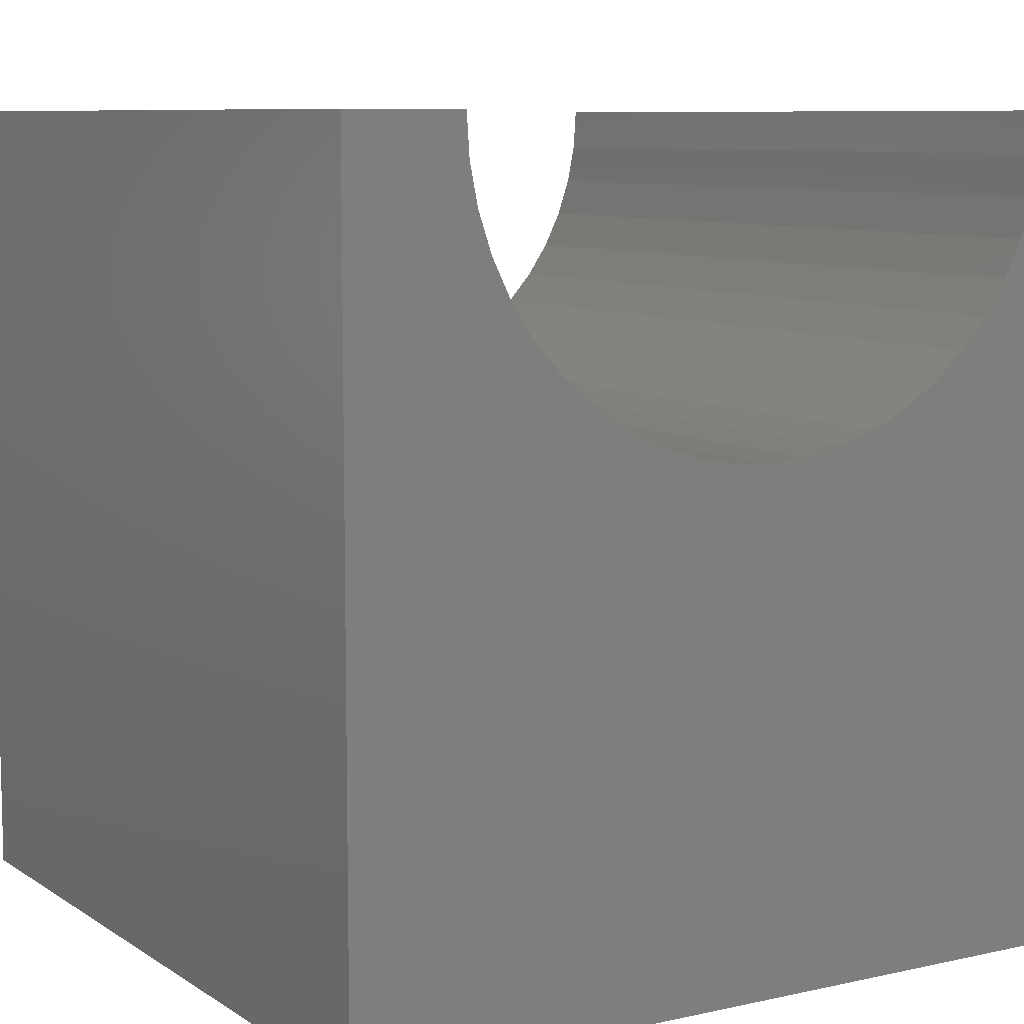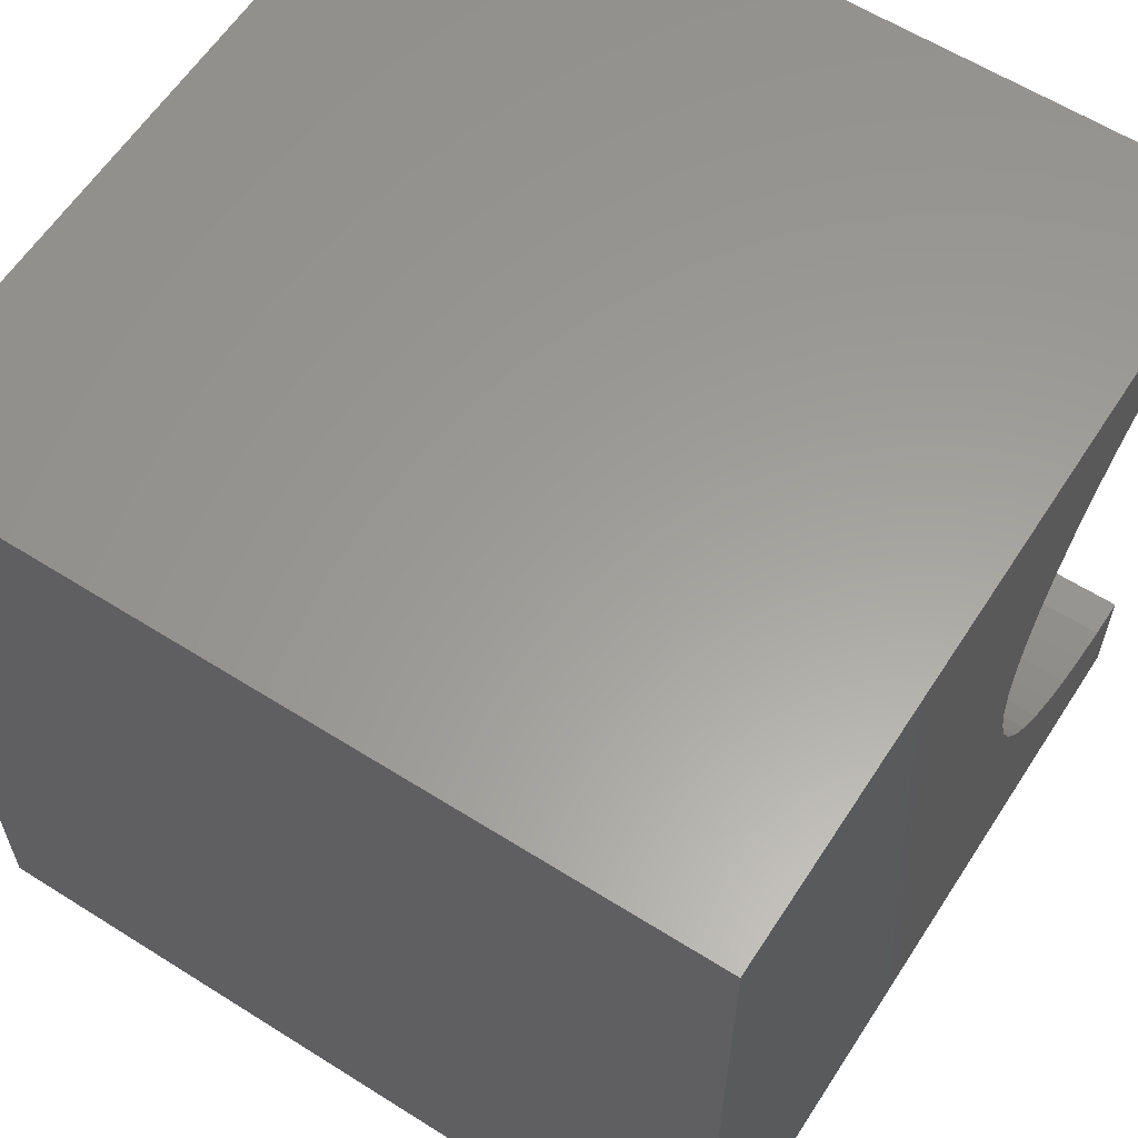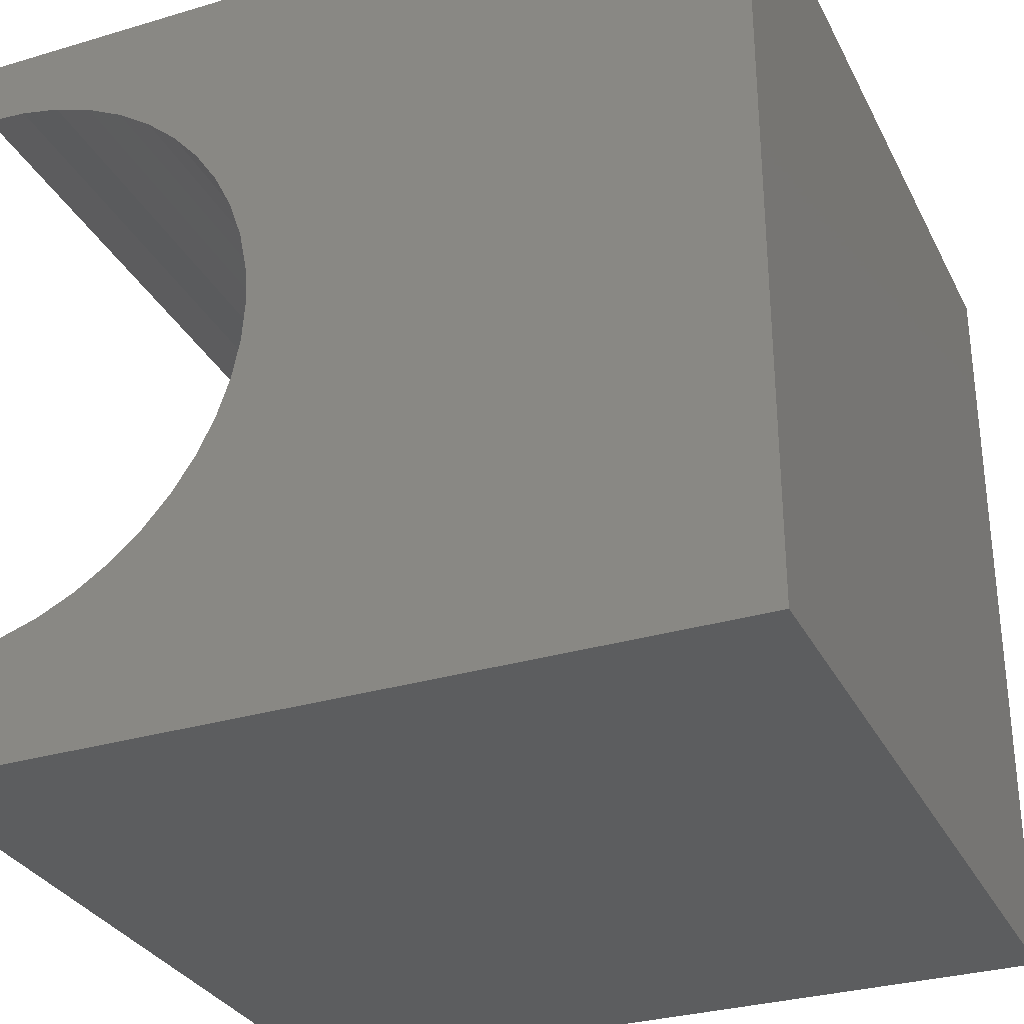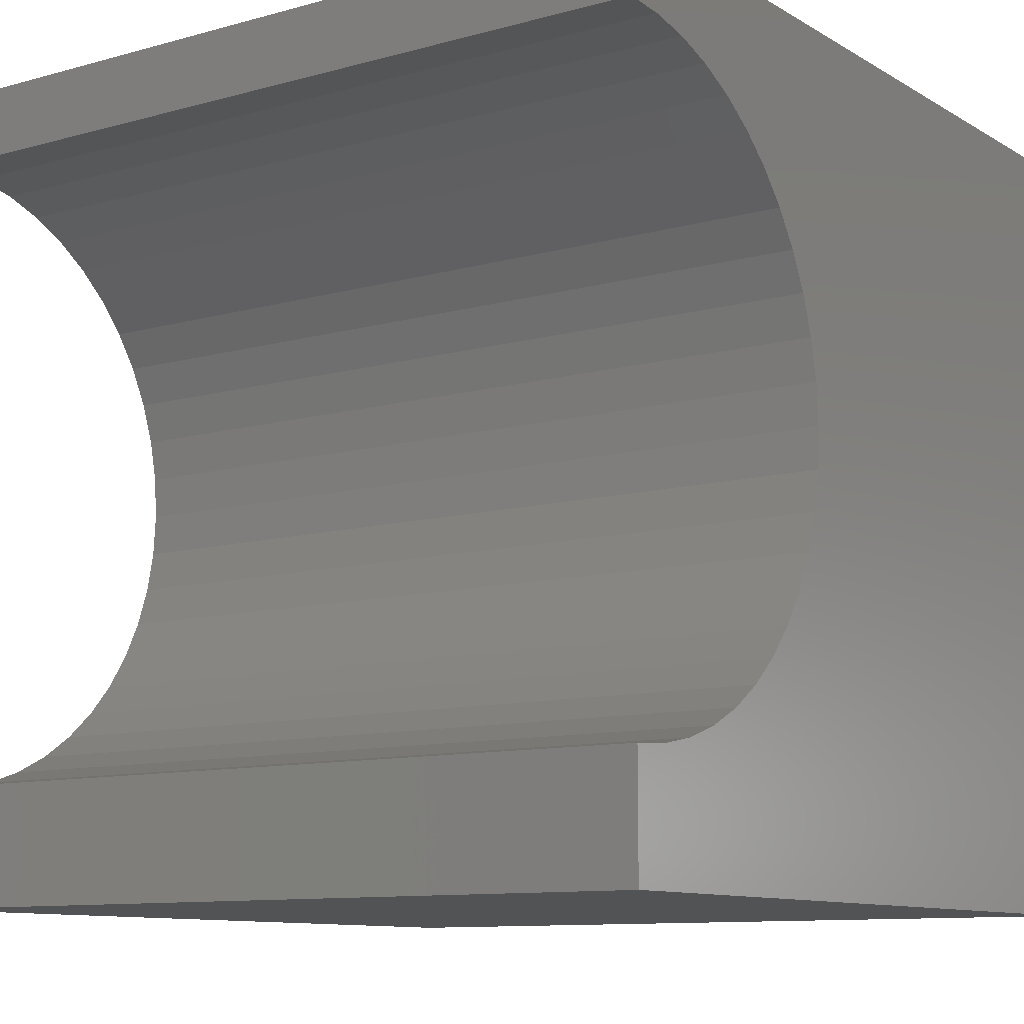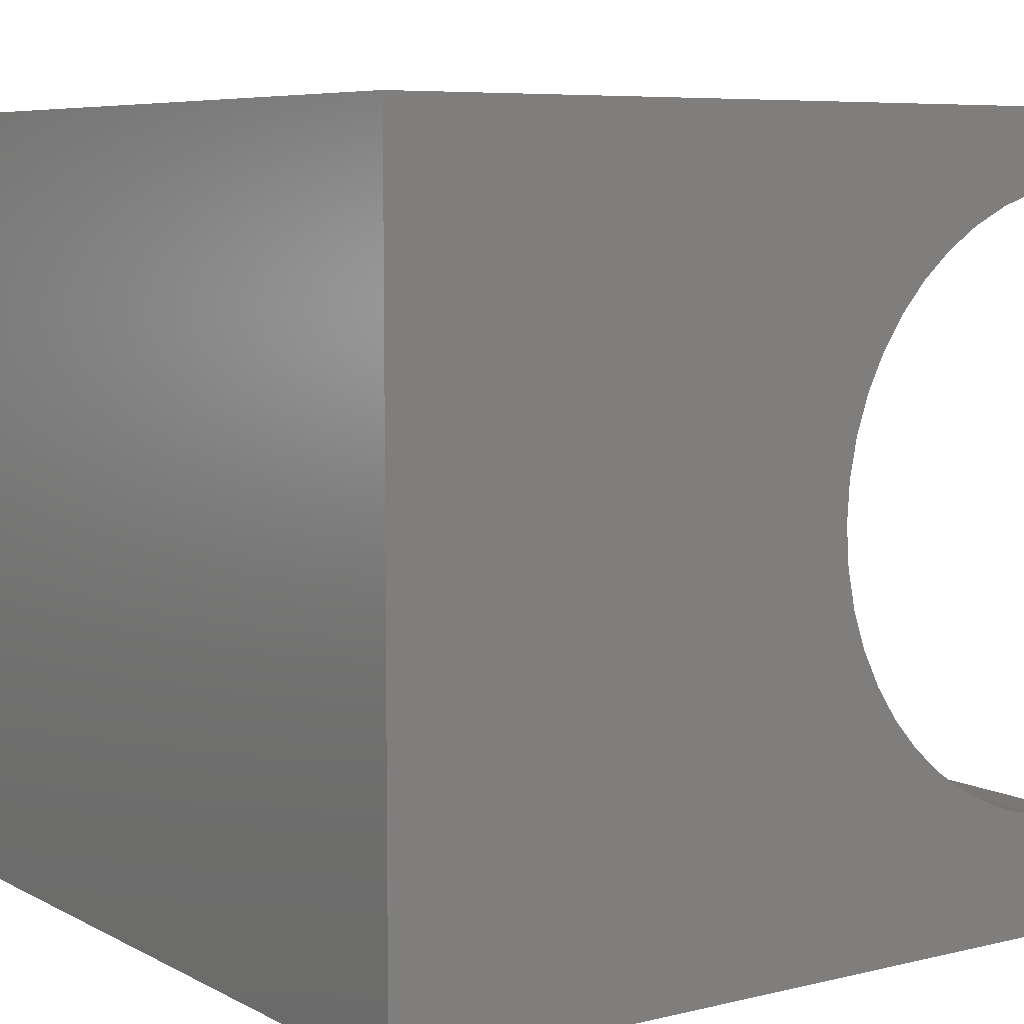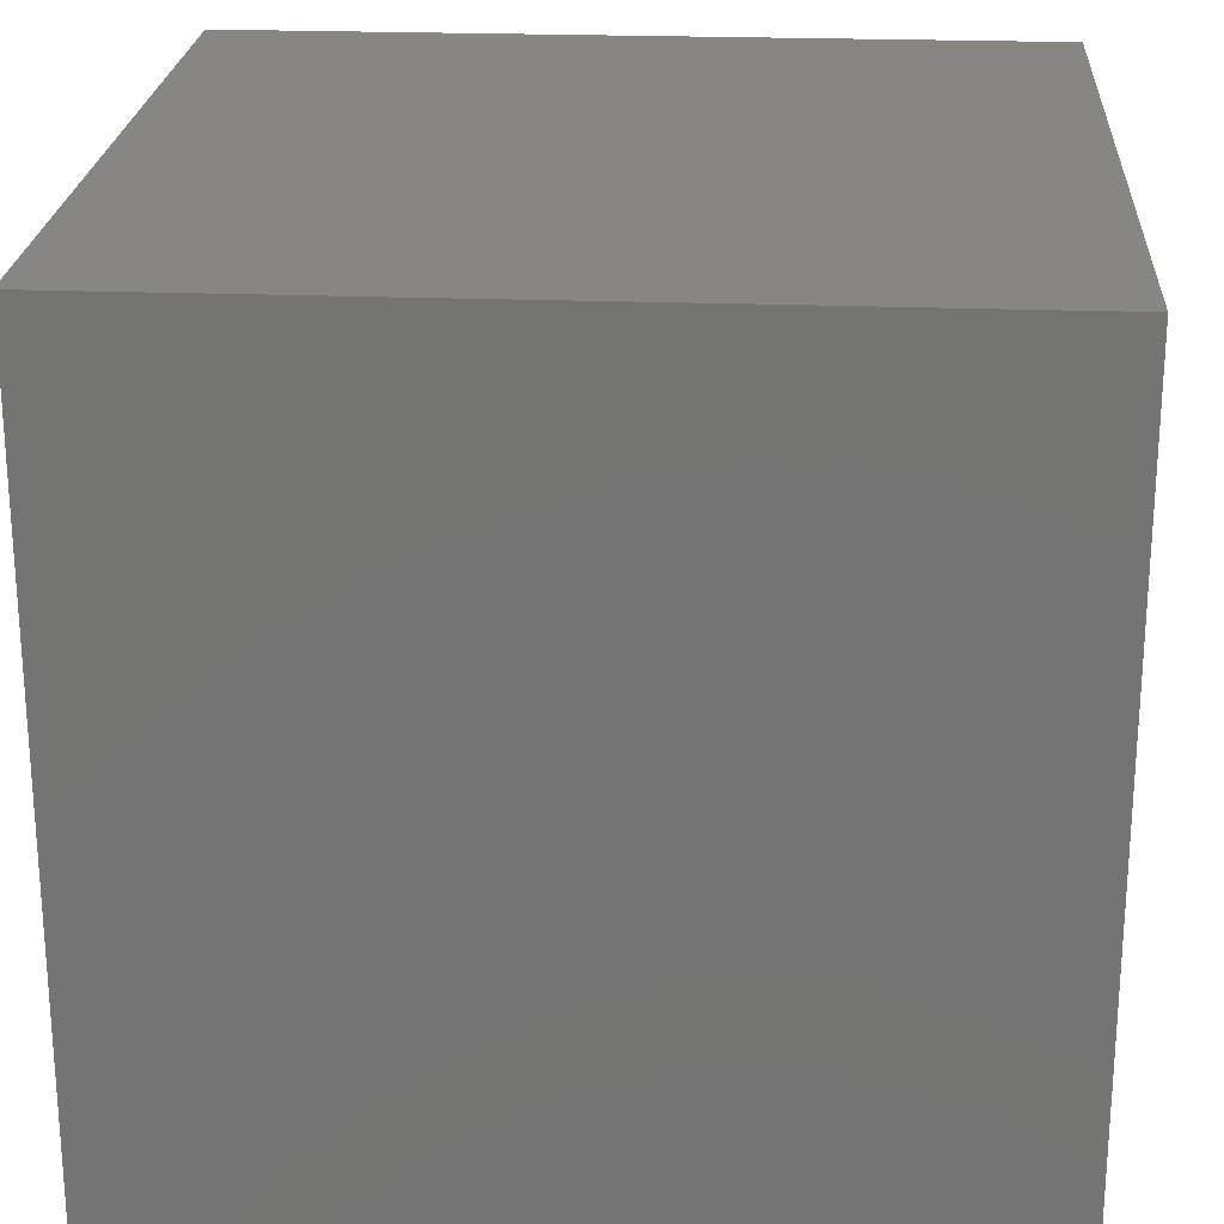
<metadata>
{"format":"stl","ext":"stl","renderer":"f3d","projection":"perspective","resolution":1024,"background":"white","views":[{"elev":8.4,"azim":58.7,"up":"+Z"},{"elev":60.6,"azim":-147.2,"up":"+Y"},{"elev":-30.9,"azim":113.1,"up":"+Y"},{"elev":-10.4,"azim":35.0,"up":"+Y"},{"elev":6.9,"azim":-124.7,"up":"+Y"},{"elev":23.1,"azim":-176.3,"up":"+Y"}]}
</metadata>
<code>
# stl→obj: 58 verts, 112 faces
v 10 9.138 10
v 10 10 10
v 0 9.138 10
v 0 10 10
v 0 9.105 9.497
v 0 1.72 8.525
v 0 0 0
v 0 1.558 9.002
v 0 0 10
v 0 1.46 9.497
v 0 1.427 10
v 0 1.943 8.072
v 0 2.224 7.653
v 0 2.556 7.274
v 0 8.341 7.653
v 0 8.621 8.072
v 0 10 0
v 0 8.845 8.525
v 0 9.007 9.002
v 0 2.935 6.941
v 0 3.355 6.661
v 0 3.807 6.438
v 0 4.284 6.276
v 0 4.779 6.177
v 0 5.282 6.144
v 0 5.786 6.177
v 0 6.28 6.276
v 0 6.758 6.438
v 0 7.21 6.661
v 0 7.63 6.941
v 0 8.009 7.274
v 10 1.427 10
v 10 0 10
v 10 1.46 9.497
v 10 2.556 7.274
v 10 2.224 7.653
v 10 0 0
v 10 1.943 8.072
v 10 1.72 8.525
v 10 1.558 9.002
v 10 8.009 7.274
v 10 10 0
v 10 8.341 7.653
v 10 8.621 8.072
v 10 9.105 9.497
v 10 9.007 9.002
v 10 8.845 8.525
v 10 7.63 6.941
v 10 7.21 6.661
v 10 6.758 6.438
v 10 5.282 6.144
v 10 4.779 6.177
v 10 4.284 6.276
v 10 3.807 6.438
v 10 6.28 6.276
v 10 5.786 6.177
v 10 3.355 6.661
v 10 2.935 6.941
f 1 2 3
f 3 2 4
f 5 3 4
f 6 7 8
f 8 7 9
f 8 9 10
f 10 9 11
f 6 12 7
f 7 12 13
f 7 13 14
f 15 16 17
f 17 16 18
f 17 18 4
f 4 18 19
f 4 19 5
f 14 20 7
f 7 20 21
f 7 21 22
f 22 23 7
f 7 23 24
f 7 24 17
f 17 24 25
f 17 25 26
f 26 27 17
f 17 27 28
f 17 28 29
f 29 30 17
f 17 30 31
f 17 31 15
f 11 9 32
f 32 9 33
f 34 32 33
f 35 36 37
f 36 38 37
f 37 38 39
f 37 39 33
f 33 39 40
f 33 40 34
f 41 42 43
f 43 42 44
f 1 45 2
f 2 45 46
f 2 46 42
f 42 46 47
f 42 47 44
f 41 48 42
f 42 48 49
f 42 49 50
f 37 42 51
f 51 52 37
f 37 52 53
f 37 53 54
f 50 55 42
f 42 55 56
f 42 56 51
f 54 57 37
f 37 57 58
f 37 58 35
f 17 42 7
f 7 42 37
f 2 42 4
f 4 42 17
f 37 33 7
f 7 33 9
f 11 32 34
f 11 34 10
f 10 34 40
f 10 40 8
f 8 40 39
f 8 39 6
f 6 39 38
f 6 38 12
f 12 38 36
f 12 36 13
f 13 36 35
f 13 35 14
f 14 35 58
f 14 58 20
f 20 58 57
f 20 57 21
f 21 57 54
f 21 54 22
f 22 54 53
f 22 53 23
f 23 53 52
f 23 52 24
f 24 52 51
f 24 51 25
f 25 51 56
f 25 56 26
f 26 56 55
f 26 55 27
f 27 55 50
f 27 50 28
f 28 50 49
f 28 49 29
f 29 49 48
f 29 48 30
f 30 48 41
f 30 41 31
f 31 41 43
f 31 43 15
f 15 43 44
f 15 44 16
f 16 44 47
f 16 47 18
f 18 47 46
f 18 46 19
f 19 46 45
f 19 45 5
f 5 45 1
f 5 1 3

</code>
